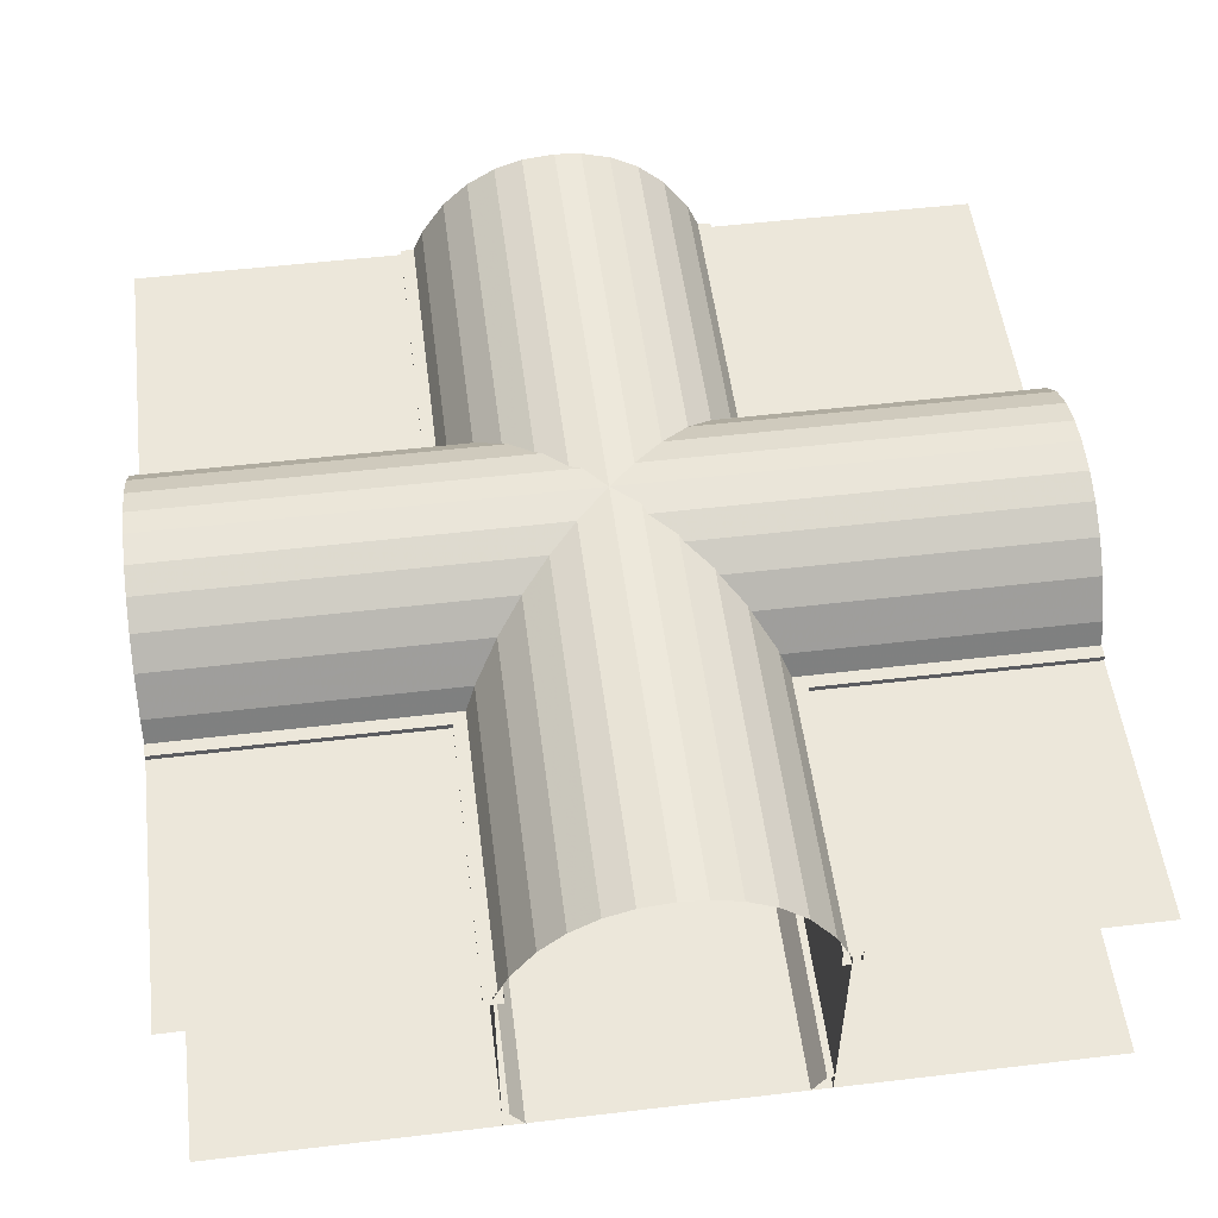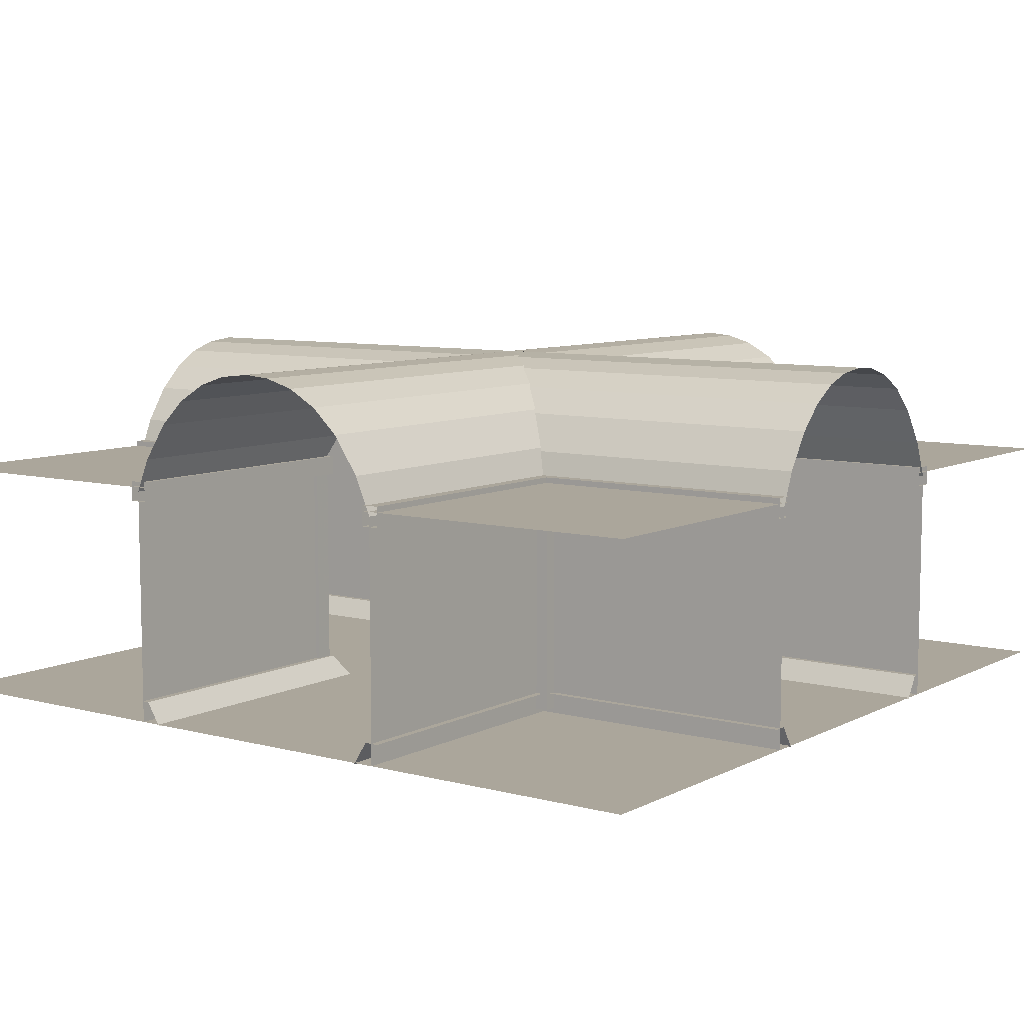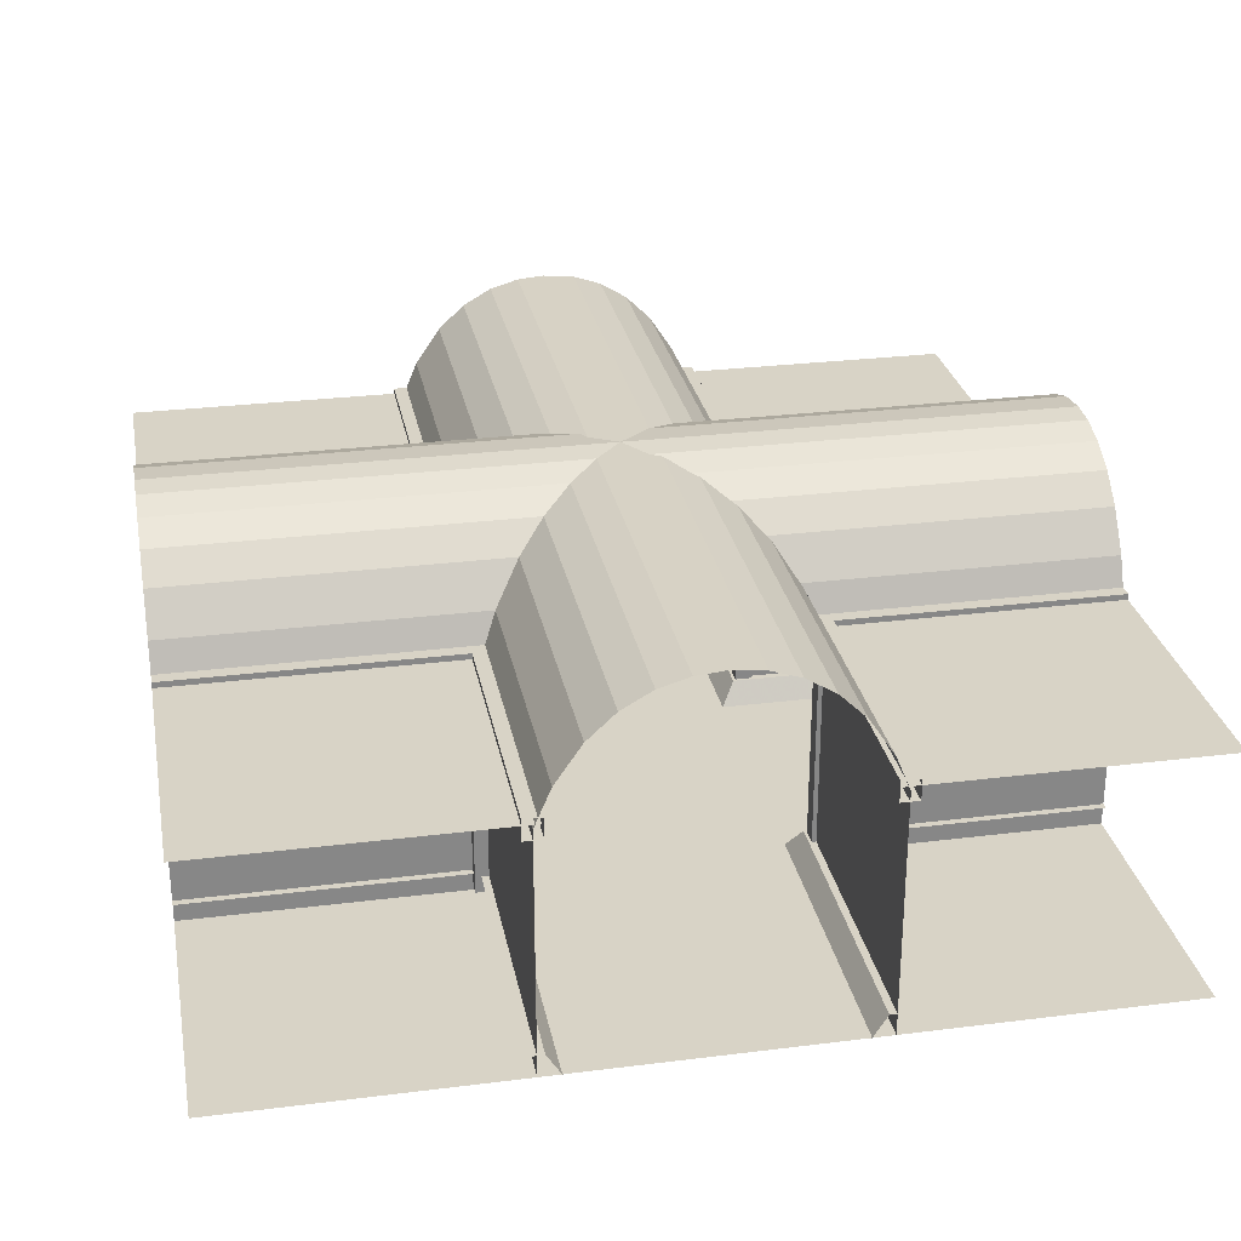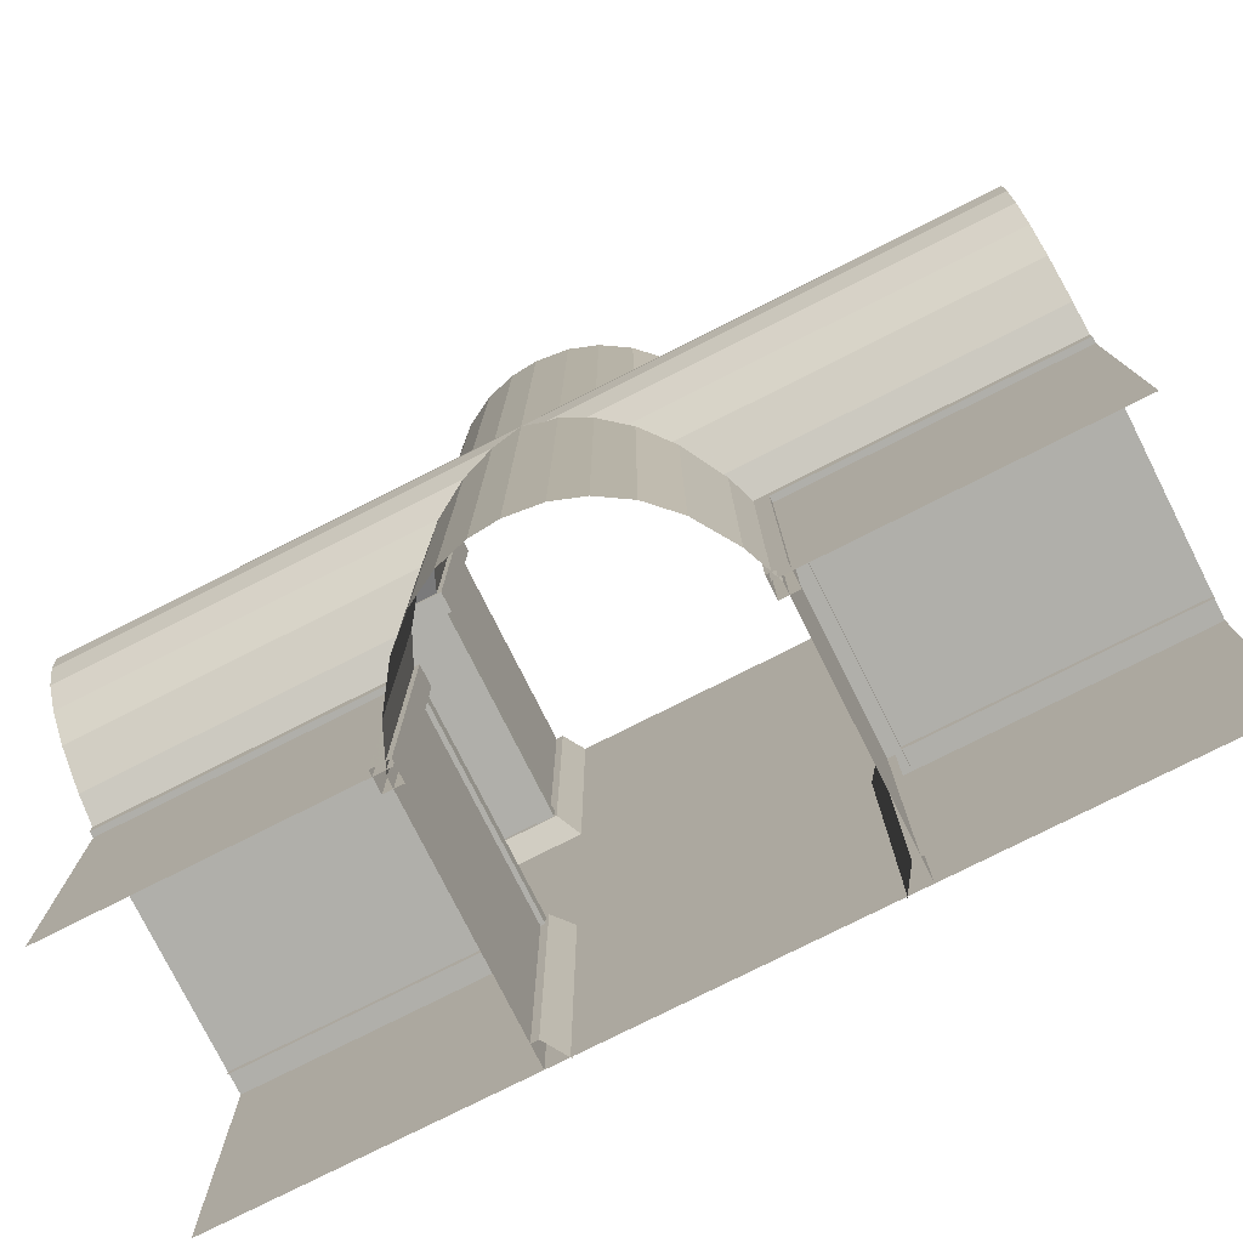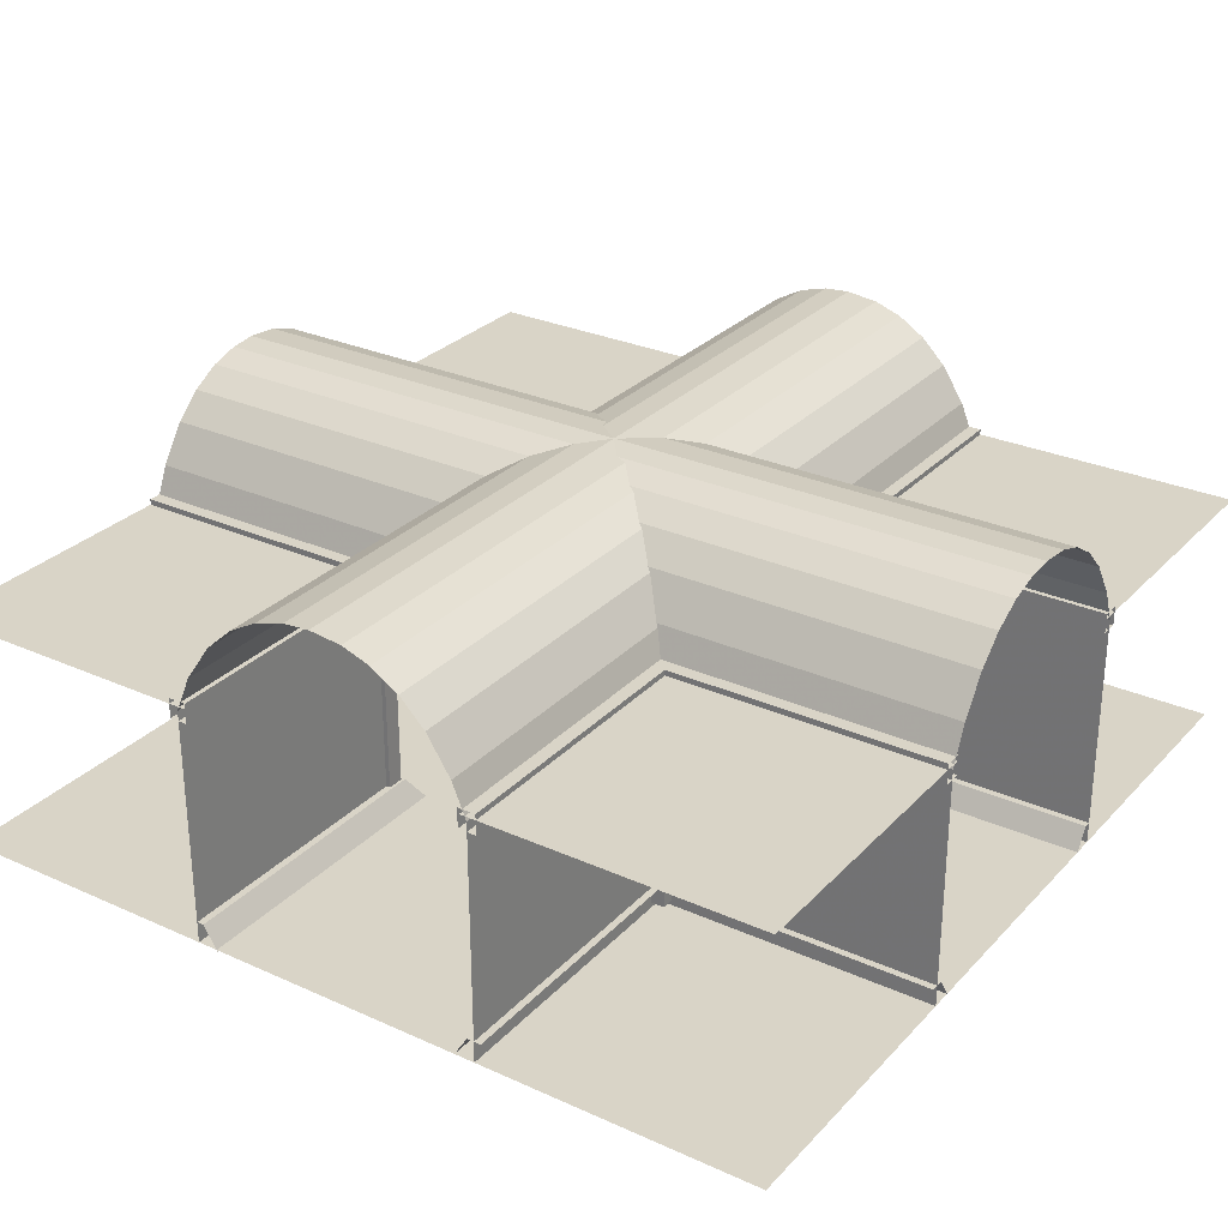
<metadata>
{"format":"obj","ext":"obj","renderer":"f3d","projection":"perspective","resolution":1024,"background":"white","views":[{"elev":53.0,"azim":-7.2,"up":"+Y"},{"elev":8.0,"azim":36.1,"up":"+Y"},{"elev":27.9,"azim":169.2,"up":"+Y"},{"elev":-78.0,"azim":-153.3,"up":"+Z"},{"elev":28.7,"azim":-146.1,"up":"+Y"}]}
</metadata>
<code>
g X_-_Tile ColliderMesh
v 500 -0.000118 -175
v 500 275 -175
v -175 275 -175
v 175 0 175
v -175 275 175
v -175 6.1e-05 175
v 175 275 175
v -175 6.1e-05 -175
v 175 -6.1e-05 500
v 175 275 500
v -175 275 500
v -175 6.1e-05 500
v 175 -6.1e-05 -500
v 500 275 175
v 500 -5.7e-05 175
v -500 5.7e-05 -175
v -500 275 -175
v 175 275 -500
v -175 275 -500
v -175 6.1e-05 -500
v 175 275 -175
v 175 -6.1e-05 -175
v -175 6.1e-05 -175
v -175 275 -175
v -175 275 175
v 175 275 175
v -175 6.1e-05 175
v 175 0 175
v -500 275 175
v -500 0.000118 175
v 175 275 -175
v 175 -6.1e-05 -175
v -500 8.7e-05 500
v 500 -8.7e-05 500
v -500 8.7e-05 -500
v 500 -8.7e-05 -500
v 183.1 25 500
v 166.9 25 500
v 150 -1.701 500
v -183.1 25 -500
v 183.1 25 183.1
v 166.9 25 166.9
v 150 -1.701 150
v -166.9 25 -500
v 500 25 183.1
v 500 25 166.9
v 500 -1.701 150
v -150 -1.701 -500
v 500 25 -183.1
v 500 25 -166.9
v 500 -1.701 -150
v -500 25 -183.1
v 183.1 25 -183.1
v 166.9 25 -166.9
v 150 -1.701 -150
v -183.1 25 -183.1
v 183.1 25 -500
v 166.9 25 -500
v 150 -1.701 -500
v -166.9 25 -166.9
v -500 25 183.1
v -500 25 166.9
v -500 -1.701 150
v -500 25 -166.9
v -183.1 25 183.1
v -166.9 25 166.9
v -150 -1.701 150
v -500 -1.701 -150
v -183.1 25 500
v -166.9 25 500
v -150 -1.701 500
v -150 -1.701 -150
f 14 15 4
f 3 17 16
f 1 2 31
f 30 29 5
f 18 13 22
f 9 10 26
f 11 12 27
f 20 19 24
f 36 35 33
f 42 38 37
f 43 39 38
f 66 62 61
f 67 63 62
f 46 42 41
f 47 43 42
f 64 60 56
f 68 72 60
f 54 50 49
f 55 51 50
f 70 66 65
f 71 67 66
f 58 54 53
f 59 55 54
f 60 44 40
f 72 48 44
f 7 14 4
f 8 3 16
f 32 1 31
f 6 30 5
f 21 18 22
f 28 9 26
f 25 11 27
f 23 20 24
f 34 36 33
f 41 42 37
f 42 43 38
f 65 66 61
f 66 67 62
f 45 46 41
f 46 47 42
f 52 64 56
f 64 68 60
f 53 54 49
f 54 55 50
f 69 70 65
f 70 71 66
f 57 58 53
f 58 59 54
f 56 60 40
f 60 72 44
g X_-_Tile Walls
v 500 -0.000118 -175
v 500 275 -175
v -175 275 -175
v 175 0 175
v -175 275 175
v -175 6.1e-05 175
v 175 275 175
v -175 6.1e-05 -175
v 175 -6.1e-05 500
v 175 275 500
v -175 275 500
v -175 6.1e-05 500
v 175 -6.1e-05 -500
v 500 275 175
v 500 -5.7e-05 175
v -500 5.7e-05 -175
v -500 275 -175
v 175 275 -500
v -175 275 -500
v -175 6.1e-05 -500
v 175 275 -175
v 175 -6.1e-05 -175
v -175 6.1e-05 -175
v -175 275 -175
v -175 275 175
v 175 275 175
v -175 6.1e-05 175
v 175 0 175
v -500 275 175
v -500 0.000118 175
v 175 275 -175
v 175 -6.1e-05 -175
f 86 87 76
f 75 89 88
f 73 74 103
f 102 101 77
f 90 85 94
f 81 82 98
f 83 84 99
f 92 91 96
f 79 86 76
f 80 75 88
f 104 73 103
f 78 102 77
f 93 90 94
f 100 81 98
f 97 83 99
f 95 92 96
g X_-_Tile Floor
v -500 8.7e-05 500
v 500 -8.7e-05 500
v -500 8.7e-05 -500
v 500 -8.7e-05 -500
f 108 107 105
f 106 108 105
g X_-_Tile Stone_Border
v 183.1 25 500
v 166.9 25 500
v 150 -1.701 500
v -183.1 25 -500
v 183.1 25 183.1
v 166.9 25 166.9
v 150 -1.701 150
v -166.9 25 -500
v 500 25 183.1
v 500 25 166.9
v 500 -1.701 150
v -150 -1.701 -500
v 500 25 -183.1
v 500 25 -166.9
v 500 -1.701 -150
v -500 25 -183.1
v 183.1 25 -183.1
v 166.9 25 -166.9
v 150 -1.701 -150
v -183.1 25 -183.1
v 183.1 25 -500
v 166.9 25 -500
v 150 -1.701 -500
v -166.9 25 -166.9
v -500 25 183.1
v -500 25 166.9
v -500 -1.701 150
v -500 25 -166.9
v -183.1 25 183.1
v -166.9 25 166.9
v -150 -1.701 150
v -500 -1.701 -150
v -183.1 25 500
v -166.9 25 500
v -150 -1.701 500
v -150 -1.701 -150
f 114 110 109
f 115 111 110
f 138 134 133
f 139 135 134
f 118 114 113
f 119 115 114
f 136 132 128
f 140 144 132
f 126 122 121
f 127 123 122
f 142 138 137
f 143 139 138
f 130 126 125
f 131 127 126
f 132 116 112
f 144 120 116
f 113 114 109
f 114 115 110
f 137 138 133
f 138 139 134
f 117 118 113
f 118 119 114
f 124 136 128
f 136 140 132
f 125 126 121
f 126 127 122
f 141 142 137
f 142 143 138
f 129 130 125
f 130 131 126
f 128 132 112
f 132 144 116
g X_-_Tile Support_beams
v 190 263.9 -170
v 190 263.9 -190
v 170.1 263.9 -190
v 170 263.9 -170
v 190 5.848 -170
v 190 5.848 -190
v 170.1 5.848 -190
v 170 5.848 -170
v 190 263.9 190
v 190 263.9 170
v 170.1 263.9 170
v 170 263.9 190
v 190 5.848 190
v 190 5.848 170
v 170.1 5.848 170
v 170 5.848 190
v -190 263.9 -170
v -190 263.9 -190
v -170.1 263.9 -190
v -170 263.9 -170
v -190 5.848 -170
v -190 5.848 -190
v -170.1 5.848 -190
v -170 5.848 -170
v -190 263.9 190
v -190 263.9 170
v -170.1 263.9 170
v -170 263.9 190
v -190 5.848 190
v -190 5.848 170
v -170.1 5.848 170
v -170 5.848 190
f 146 145 149
f 152 149 145
f 146 150 151
f 148 147 151
f 154 153 157
f 160 157 153
f 154 158 159
f 156 155 159
f 162 166 165
f 168 164 161
f 162 163 167
f 164 168 167
f 170 174 173
f 176 172 169
f 170 171 175
f 172 176 175
f 150 146 149
f 148 152 145
f 146 151 147
f 152 148 151
f 158 154 157
f 156 160 153
f 154 159 155
f 160 156 159
f 161 162 165
f 165 168 161
f 162 167 166
f 163 164 167
f 169 170 173
f 173 176 169
f 170 175 174
f 171 172 175
g X_-_Tile Wood_Border
v 185.3 286.5 500
v 164.7 286.5 500
v 164.7 263.5 500
v 185.3 263.5 500
v 185.3 286.5 185.3
v 164.7 286.5 164.7
v 164.7 263.5 164.7
v 185.3 263.5 185.3
v 500 286.5 185.3
v 500 286.5 164.7
v 500 263.5 164.7
v 500 263.5 185.3
v -185.3 286.5 500
v -164.7 286.5 500
v -164.7 263.5 500
v -185.3 263.5 500
v -185.3 286.5 185.3
v -164.7 286.5 164.7
v -164.7 263.5 164.7
v -185.3 263.5 185.3
v -500 286.5 185.3
v -500 286.5 164.7
v -500 263.5 164.7
v -500 263.5 185.3
v 500 286.5 -185.3
v 500 286.5 -164.7
v 500 263.5 -164.7
v 500 263.5 -185.3
v 185.3 286.5 -185.3
v 164.7 286.5 -164.7
v 164.7 263.5 -164.7
v 185.3 263.5 -185.3
v 185.3 286.5 -500
v 164.7 286.5 -500
v 164.7 263.5 -500
v 185.3 263.5 -500
v -500 286.5 -185.3
v -500 286.5 -164.7
v -500 263.5 -164.7
v -500 263.5 -185.3
v -185.3 286.5 -185.3
v -164.7 286.5 -164.7
v -164.7 263.5 -164.7
v -185.3 263.5 -185.3
v -185.3 286.5 -500
v -164.7 286.5 -500
v -164.7 263.5 -500
v -185.3 263.5 -500
f 186 182 181
f 187 183 182
f 188 184 183
f 185 181 184
f 182 178 177
f 183 179 178
f 184 180 179
f 181 177 180
f 198 197 193
f 199 198 194
f 200 199 195
f 197 200 196
f 194 193 189
f 195 194 190
f 196 195 191
f 193 196 192
f 210 206 205
f 211 207 206
f 212 208 207
f 209 205 208
f 206 202 201
f 207 203 202
f 208 204 203
f 205 201 204
f 222 221 217
f 223 222 218
f 224 223 219
f 221 224 220
f 218 217 213
f 219 218 214
f 220 219 215
f 217 220 216
f 185 186 181
f 186 187 182
f 187 188 183
f 188 185 184
f 181 182 177
f 182 183 178
f 183 184 179
f 184 181 180
f 194 198 193
f 195 199 194
f 196 200 195
f 193 197 196
f 190 194 189
f 191 195 190
f 192 196 191
f 189 193 192
f 209 210 205
f 210 211 206
f 211 212 207
f 212 209 208
f 205 206 201
f 206 207 202
f 207 208 203
f 208 205 204
f 218 222 217
f 219 223 218
f 220 224 219
f 217 221 220
f 214 218 213
f 215 219 214
f 216 220 215
f 213 217 216
g X_-_Tile Ceiling
v -159.1 313.7 159.1
v 500 275 -175
v 500 317.6 -157
v 500 360 -127.9
v 500 388.1 -97.51
v 500 406.9 -64.13
v 500 416.6 -30.69
v 500 419.2 -9.5e-05
v 500 415.2 37.8
v 500 404.2 70.2
v 500 384.4 102.4
v 500 355.7 131.5
v 500 313.7 159.1
v 500 275 175
v -102.4 384.4 102.4
v -37.8 415.2 37.8
v -500 275 -175
v -500 317.6 -157
v -500 360 -127.9
v -500 388.1 -97.51
v -500 406.9 -64.13
v -500 416.6 -30.69
v -500 419.2 -5.1e-05
v -500 415.2 37.8
v -500 404.2 70.2
v -500 384.4 102.4
v -500 355.7 131.5
v -500 313.7 159.1
v -500 275 175
v -70.2 404.2 70.2
v 175 275 -175
v -156.5 317.6 -157
v -175 275 -175
v -96.39 388.1 -97.51
v 157 317.6 -157
v 127.9 360 -127.9
v -156.5 317.6 -157
v -62.32 406.9 -64.13
v 64.13 406.9 -64.13
v -127.2 360 -127.9
v 68.86 404.2 70.2
v 97.51 388.1 -97.51
v 0.000147 419.2 -7.3e-05
v -24.54 416.6 -30.69
v -159.1 313.7 159.1
v 101.5 384.4 102.4
v 30.69 416.6 -30.69
v 35.57 415.2 37.8
v 130.8 355.7 131.5
v -127.2 360 -127.9
v -70.2 404.2 70.2
v -175 275 175
v 158.6 313.7 159.1
v -102.4 384.4 102.4
v -37.8 415.2 37.8
v -131.5 355.7 131.5
v 130.8 355.7 131.5
v 175 275 175
v -37.8 415.2 -35.57
v -159.1 313.7 -158.6
v -131.5 355.7 -130.8
v -96.39 388.1 -97.51
v -102.4 384.4 -101.5
v -70.2 404.2 -68.86
v 30.69 416.6 24.54
v 64.13 406.9 62.32
v 97.51 388.1 96.39
v 127.9 360 127.2
v 157 317.6 156.5
v 101.5 384.4 102.4
v 175 275 500
v 157 317.6 500
v 127.9 360 500
v 97.51 388.1 500
v 64.13 406.9 500
v 30.69 416.6 500
v 0.000147 419.2 500
v -37.8 415.2 500
v -70.2 404.2 500
v -102.4 384.4 500
v -131.5 355.7 500
v -159.1 313.7 500
v -175 275 500
v -24.54 416.6 -30.69
v -62.32 406.9 -64.13
v 175 275 -500
v 157 317.6 -500
v 127.9 360 -500
v 97.51 388.1 -500
v 64.13 406.9 -500
v 30.69 416.6 -500
v 0.000147 419.2 -500
v -37.8 415.2 -500
v -70.2 404.2 -500
v -102.4 384.4 -500
v -131.5 355.7 -500
v -159.1 313.7 -500
v -175 275 -500
v 158.6 313.7 159.1
v 175 275 -175
v 68.86 404.2 70.2
v -70.2 404.2 -68.86
v 35.57 415.2 37.8
v 157 317.6 -157
v -159.1 313.7 -158.6
v -102.4 384.4 -101.5
v -175 275 -175
v 0.000147 419.2 -7.3e-05
v 127.9 360 -127.9
v -131.5 355.7 -130.8
v 30.69 416.6 24.54
v 30.69 416.6 -30.69
v 97.51 388.1 -97.51
v 127.9 360 127.2
v -37.8 415.2 -35.57
v -131.5 355.7 131.5
v 64.13 406.9 -64.13
v 97.51 388.1 96.39
v -175 275 175
v 64.13 406.9 62.32
v 175 275 175
v 157 317.6 156.5
f 234 235 270
f 301 302 240
f 308 316 332
f 284 261 242
f 242 241 257
f 255 226 227
f 291 265 234
f 250 249 275
f 227 228 260
f 235 236 273
f 292 270 235
f 243 242 261
f 285 264 243
f 228 229 266
f 287 258 244
f 243 264 287
f 251 250 278
f 293 273 236
f 229 230 263
f 236 237 277
f 252 251 280
f 245 244 258
f 288 262 245
f 230 231 271
f 253 252 269
f 237 238 282
f 246 245 262
f 283 268 246
f 231 232 267
f 247 246 268
f 308 339 317
f 232 233 272
f 289 267 232
f 302 303 254
f 248 247 267
f 290 272 233
f 233 234 265
f 275 249 248
f 303 304 239
f 309 317 339
f 326 318 317
f 311 310 324
f 323 296 346
f 295 296 323
f 286 318 326
f 286 330 319
f 304 305 340
f 274 319 330
f 281 297 338
f 296 297 281
f 312 311 328
f 274 334 320
f 305 306 225
f 294 298 342
f 297 298 294
f 313 312 333
f 256 320 334
f 321 320 256
f 325 299 344
f 298 299 325
f 314 313 337
f 327 300 335
f 299 300 327
f 315 314 341
f 322 321 329
f 306 307 343
f 300 301 332
f 316 315 336
f 291 234 270
f 332 301 240
f 284 242 257
f 259 255 227
f 278 250 275
f 259 227 260
f 292 235 273
f 285 243 261
f 260 228 266
f 244 243 287
f 280 251 278
f 266 229 263
f 293 236 277
f 269 252 280
f 288 245 258
f 263 230 271
f 276 253 269
f 277 237 282
f 283 246 262
f 271 231 267
f 267 247 268
f 316 308 317
f 289 232 272
f 240 302 254
f 279 248 267
f 290 233 265
f 279 275 248
f 254 303 239
f 309 326 317
f 328 311 324
f 345 295 323
f 318 286 319
f 239 304 340
f 346 296 281
f 333 312 328
f 319 274 320
f 340 305 225
f 338 297 294
f 337 313 333
f 329 321 256
f 342 298 325
f 341 314 337
f 344 299 327
f 336 315 341
f 331 322 329
f 225 306 343
f 335 300 332
f 332 316 336
g X_-_Tile topdown_solid_walls
v -500 280 500
v -166.7 280 500
v 166.7 280 500
v 500 280 500
v -500 280 166.7
v -166.7 280 166.7
v 166.7 280 166.7
v 500 280 166.7
v -500 280 -166.7
v -166.7 280 -166.7
v 166.7 280 -166.7
v 500 280 -166.7
v -500 280 -500
v -166.7 280 -500
v 166.7 280 -500
v 500 280 -500
f 352 351 347
f 360 359 355
f 354 353 349
f 362 361 357
f 348 352 347
f 356 360 355
f 350 354 349
f 358 362 357

</code>
